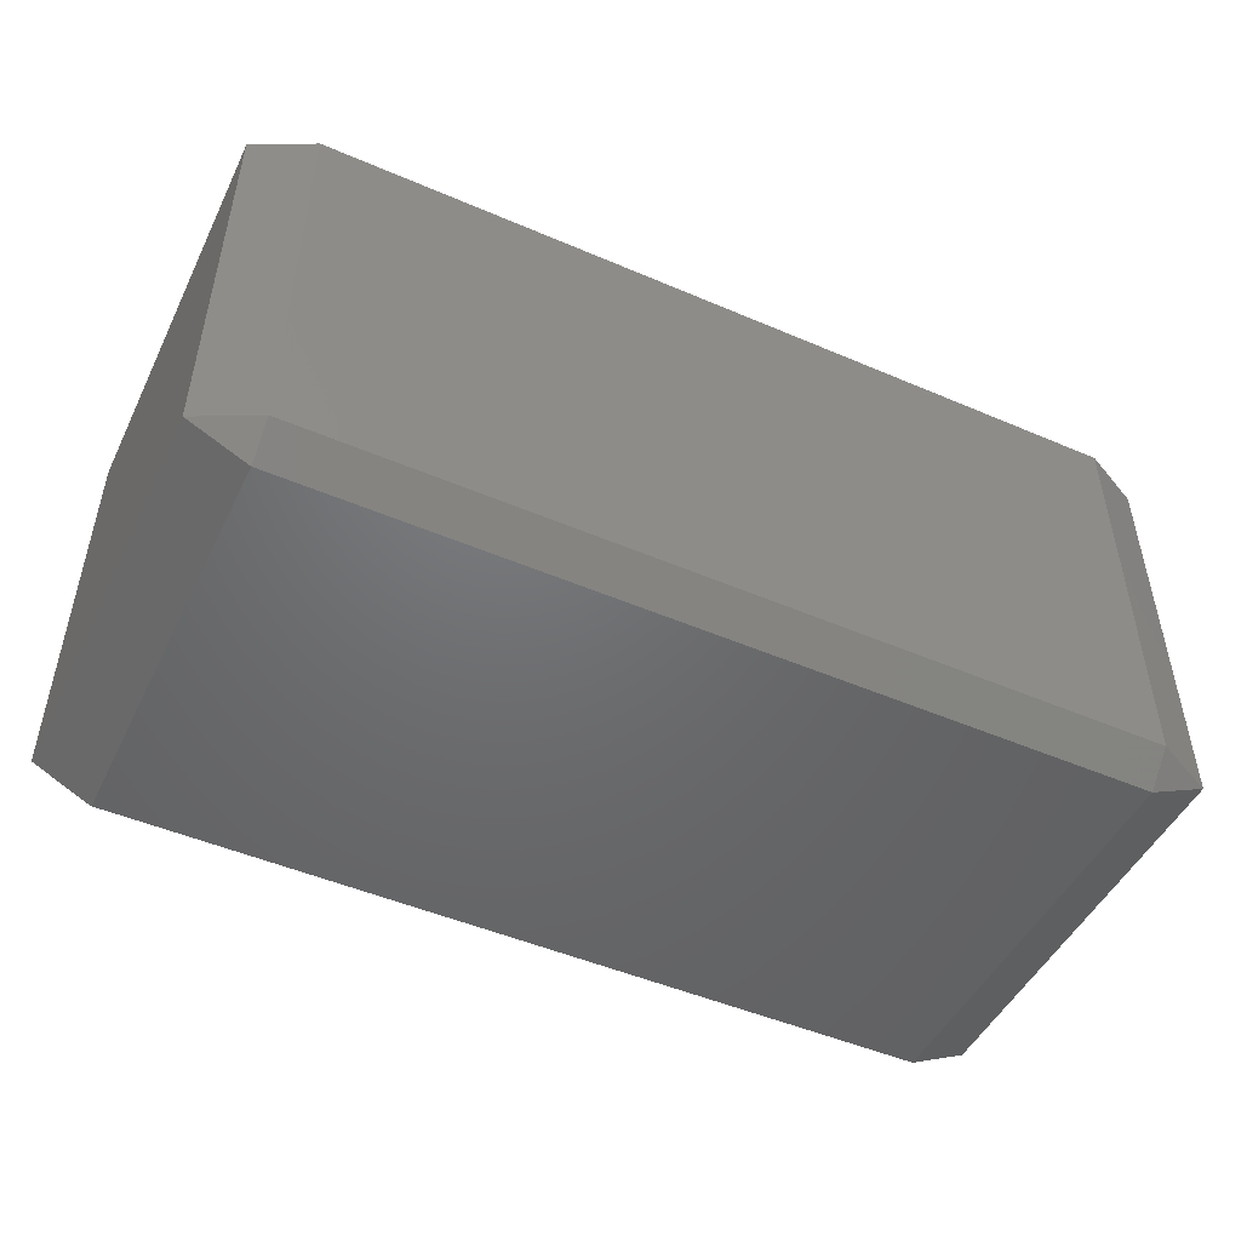
<metadata>
{"format":"stl","ext":"stl","renderer":"f3d","projection":"perspective","resolution":1024,"background":"white","views":[{"elev":-48.8,"azim":154.5,"up":"+Y"}]}
</metadata>
<code>
# stl→obj: 384 verts, 764 faces
v -0.04667 -0.02333 -0.0267
v -0.04667 -0.0267 -0.02333
v -0.0534 -0.02333 -0.02333
v -0.04667 -0.01667 -0.0267
v -0.0534 -0.01667 -0.02333
v -0.04667 -0.01 -0.0267
v -0.0534 -0.01 -0.02333
v -0.04667 -0.003333 -0.0267
v -0.0534 -0.003333 -0.02333
v -0.04667 0.003333 -0.0267
v -0.0534 0.003333 -0.02333
v -0.04667 0.01 -0.0267
v -0.0534 0.01 -0.02333
v -0.04667 0.01667 -0.0267
v -0.0534 0.01667 -0.02333
v -0.04667 0.02333 -0.0267
v -0.0534 0.02333 -0.02333
v -0.04667 0.0267 -0.02333
v -0.03333 -0.02333 -0.0267
v -0.03333 -0.0267 -0.02333
v -0.03333 -0.01667 -0.0267
v -0.03333 -0.01 -0.0267
v -0.03333 -0.003333 -0.0267
v -0.03333 0.003333 -0.0267
v -0.03333 0.01 -0.0267
v -0.03333 0.01667 -0.0267
v -0.03333 0.02333 -0.0267
v -0.03333 0.0267 -0.02333
v -0.02 -0.02333 -0.0267
v -0.02 -0.0267 -0.02333
v -0.02 -0.01667 -0.0267
v -0.02 -0.01 -0.0267
v -0.02 -0.003333 -0.0267
v -0.02 0.003333 -0.0267
v -0.02 0.01 -0.0267
v -0.02 0.01667 -0.0267
v -0.02 0.02333 -0.0267
v -0.02 0.0267 -0.02333
v -0.006667 -0.02333 -0.0267
v -0.006667 -0.0267 -0.02333
v -0.006667 -0.01667 -0.0267
v -0.006667 -0.01 -0.0267
v -0.006667 -0.003333 -0.0267
v -0.006667 0.003333 -0.0267
v -0.006667 0.01 -0.0267
v -0.006667 0.01667 -0.0267
v -0.006667 0.02333 -0.0267
v -0.006667 0.0267 -0.02333
v 0.006667 -0.02333 -0.0267
v 0.006667 -0.0267 -0.02333
v 0.006667 -0.01667 -0.0267
v 0.006667 -0.01 -0.0267
v 0.006667 -0.003333 -0.0267
v 0.006667 0.003333 -0.0267
v 0.006667 0.01 -0.0267
v 0.006667 0.01667 -0.0267
v 0.006667 0.02333 -0.0267
v 0.006667 0.0267 -0.02333
v 0.02 -0.02333 -0.0267
v 0.02 -0.0267 -0.02333
v 0.02 -0.01667 -0.0267
v 0.02 -0.01 -0.0267
v 0.02 -0.003333 -0.0267
v 0.02 0.003333 -0.0267
v 0.02 0.01 -0.0267
v 0.02 0.01667 -0.0267
v 0.02 0.02333 -0.0267
v 0.02 0.0267 -0.02333
v 0.03333 -0.02333 -0.0267
v 0.03333 -0.0267 -0.02333
v 0.03333 -0.01667 -0.0267
v 0.03333 -0.01 -0.0267
v 0.03333 -0.003333 -0.0267
v 0.03333 0.003333 -0.0267
v 0.03333 0.01 -0.0267
v 0.03333 0.01667 -0.0267
v 0.03333 0.02333 -0.0267
v 0.03333 0.0267 -0.02333
v 0.04667 -0.02333 -0.0267
v 0.04667 -0.0267 -0.02333
v 0.04667 -0.01667 -0.0267
v 0.04667 -0.01 -0.0267
v 0.04667 -0.003333 -0.0267
v 0.04667 0.003333 -0.0267
v 0.04667 0.01 -0.0267
v 0.04667 0.01667 -0.0267
v 0.04667 0.02333 -0.0267
v 0.04667 0.0267 -0.02333
v 0.0534 -0.02333 -0.02333
v 0.0534 -0.01667 -0.02333
v 0.0534 -0.01 -0.02333
v 0.0534 -0.003333 -0.02333
v 0.0534 0.003333 -0.02333
v 0.0534 0.01 -0.02333
v 0.0534 0.01667 -0.02333
v 0.0534 0.02333 -0.02333
v -0.04667 -0.0267 -0.01667
v -0.0534 -0.02333 -0.01667
v -0.0534 -0.01667 -0.01667
v -0.0534 -0.01 -0.01667
v -0.0534 -0.003333 -0.01667
v -0.0534 0.003333 -0.01667
v -0.0534 0.01 -0.01667
v -0.0534 0.01667 -0.01667
v -0.0534 0.02333 -0.01667
v -0.04667 0.0267 -0.01667
v -0.03333 -0.0267 -0.01667
v -0.03333 0.0267 -0.01667
v -0.02 -0.0267 -0.01667
v -0.02 0.0267 -0.01667
v -0.006667 -0.0267 -0.01667
v -0.006667 0.0267 -0.01667
v 0.006667 -0.0267 -0.01667
v 0.006667 0.0267 -0.01667
v 0.02 -0.0267 -0.01667
v 0.02 0.0267 -0.01667
v 0.03333 -0.0267 -0.01667
v 0.03333 0.0267 -0.01667
v 0.04667 -0.0267 -0.01667
v 0.04667 0.0267 -0.01667
v 0.0534 -0.02333 -0.01667
v 0.0534 -0.01667 -0.01667
v 0.0534 -0.01 -0.01667
v 0.0534 -0.003333 -0.01667
v 0.0534 0.003333 -0.01667
v 0.0534 0.01 -0.01667
v 0.0534 0.01667 -0.01667
v 0.0534 0.02333 -0.01667
v -0.04667 -0.0267 -0.01
v -0.0534 -0.02333 -0.01
v -0.0534 -0.01667 -0.01
v -0.0534 -0.01 -0.01
v -0.0534 -0.003333 -0.01
v -0.0534 0.003333 -0.01
v -0.0534 0.01 -0.01
v -0.0534 0.01667 -0.01
v -0.0534 0.02333 -0.01
v -0.04667 0.0267 -0.01
v -0.03333 -0.0267 -0.01
v -0.03333 0.0267 -0.01
v -0.02 -0.0267 -0.01
v -0.02 0.0267 -0.01
v -0.006667 -0.0267 -0.01
v -0.006667 0.0267 -0.01
v 0.006667 -0.0267 -0.01
v 0.006667 0.0267 -0.01
v 0.02 -0.0267 -0.01
v 0.02 0.0267 -0.01
v 0.03333 -0.0267 -0.01
v 0.03333 0.0267 -0.01
v 0.04667 -0.0267 -0.01
v 0.04667 0.0267 -0.01
v 0.0534 -0.02333 -0.01
v 0.0534 -0.01667 -0.01
v 0.0534 -0.01 -0.01
v 0.0534 -0.003333 -0.01
v 0.0534 0.003333 -0.01
v 0.0534 0.01 -0.01
v 0.0534 0.01667 -0.01
v 0.0534 0.02333 -0.01
v -0.04667 -0.0267 -0.003333
v -0.0534 -0.02333 -0.003333
v -0.0534 -0.01667 -0.003333
v -0.0534 -0.01 -0.003333
v -0.0534 -0.003333 -0.003333
v -0.0534 0.003333 -0.003333
v -0.0534 0.01 -0.003333
v -0.0534 0.01667 -0.003333
v -0.0534 0.02333 -0.003333
v -0.04667 0.0267 -0.003333
v -0.03333 -0.0267 -0.003333
v -0.03333 0.0267 -0.003333
v -0.02 -0.0267 -0.003333
v -0.02 0.0267 -0.003333
v -0.006667 -0.0267 -0.003333
v -0.006667 0.0267 -0.003333
v 0.006667 -0.0267 -0.003333
v 0.006667 0.0267 -0.003333
v 0.02 -0.0267 -0.003333
v 0.02 0.0267 -0.003333
v 0.03333 -0.0267 -0.003333
v 0.03333 0.0267 -0.003333
v 0.04667 -0.0267 -0.003333
v 0.04667 0.0267 -0.003333
v 0.0534 -0.02333 -0.003333
v 0.0534 -0.01667 -0.003333
v 0.0534 -0.01 -0.003333
v 0.0534 -0.003333 -0.003333
v 0.0534 0.003333 -0.003333
v 0.0534 0.01 -0.003333
v 0.0534 0.01667 -0.003333
v 0.0534 0.02333 -0.003333
v -0.04667 -0.0267 0.003333
v -0.0534 -0.02333 0.003333
v -0.0534 -0.01667 0.003333
v -0.0534 -0.01 0.003333
v -0.0534 -0.003333 0.003333
v -0.0534 0.003333 0.003333
v -0.0534 0.01 0.003333
v -0.0534 0.01667 0.003333
v -0.0534 0.02333 0.003333
v -0.04667 0.0267 0.003333
v -0.03333 -0.0267 0.003333
v -0.03333 0.0267 0.003333
v -0.02 -0.0267 0.003333
v -0.02 0.0267 0.003333
v -0.006667 -0.0267 0.003333
v -0.006667 0.0267 0.003333
v 0.006667 -0.0267 0.003333
v 0.006667 0.0267 0.003333
v 0.02 -0.0267 0.003333
v 0.02 0.0267 0.003333
v 0.03333 -0.0267 0.003333
v 0.03333 0.0267 0.003333
v 0.04667 -0.0267 0.003333
v 0.04667 0.0267 0.003333
v 0.0534 -0.02333 0.003333
v 0.0534 -0.01667 0.003333
v 0.0534 -0.01 0.003333
v 0.0534 -0.003333 0.003333
v 0.0534 0.003333 0.003333
v 0.0534 0.01 0.003333
v 0.0534 0.01667 0.003333
v 0.0534 0.02333 0.003333
v -0.04667 -0.0267 0.01
v -0.0534 -0.02333 0.01
v -0.0534 -0.01667 0.01
v -0.0534 -0.01 0.01
v -0.0534 -0.003333 0.01
v -0.0534 0.003333 0.01
v -0.0534 0.01 0.01
v -0.0534 0.01667 0.01
v -0.0534 0.02333 0.01
v -0.04667 0.0267 0.01
v -0.03333 -0.0267 0.01
v -0.03333 0.0267 0.01
v -0.02 -0.0267 0.01
v -0.02 0.0267 0.01
v -0.006667 -0.0267 0.01
v -0.006667 0.0267 0.01
v 0.006667 -0.0267 0.01
v 0.006667 0.0267 0.01
v 0.02 -0.0267 0.01
v 0.02 0.0267 0.01
v 0.03333 -0.0267 0.01
v 0.03333 0.0267 0.01
v 0.04667 -0.0267 0.01
v 0.04667 0.0267 0.01
v 0.0534 -0.02333 0.01
v 0.0534 -0.01667 0.01
v 0.0534 -0.01 0.01
v 0.0534 -0.003333 0.01
v 0.0534 0.003333 0.01
v 0.0534 0.01 0.01
v 0.0534 0.01667 0.01
v 0.0534 0.02333 0.01
v -0.04667 -0.0267 0.01667
v -0.0534 -0.02333 0.01667
v -0.0534 -0.01667 0.01667
v -0.0534 -0.01 0.01667
v -0.0534 -0.003333 0.01667
v -0.0534 0.003333 0.01667
v -0.0534 0.01 0.01667
v -0.0534 0.01667 0.01667
v -0.0534 0.02333 0.01667
v -0.04667 0.0267 0.01667
v -0.03333 -0.0267 0.01667
v -0.03333 0.0267 0.01667
v -0.02 -0.0267 0.01667
v -0.02 0.0267 0.01667
v -0.006667 -0.0267 0.01667
v -0.006667 0.0267 0.01667
v 0.006667 -0.0267 0.01667
v 0.006667 0.0267 0.01667
v 0.02 -0.0267 0.01667
v 0.02 0.0267 0.01667
v 0.03333 -0.0267 0.01667
v 0.03333 0.0267 0.01667
v 0.04667 -0.0267 0.01667
v 0.04667 0.0267 0.01667
v 0.0534 -0.02333 0.01667
v 0.0534 -0.01667 0.01667
v 0.0534 -0.01 0.01667
v 0.0534 -0.003333 0.01667
v 0.0534 0.003333 0.01667
v 0.0534 0.01 0.01667
v 0.0534 0.01667 0.01667
v 0.0534 0.02333 0.01667
v -0.04667 -0.0267 0.02333
v -0.0534 -0.02333 0.02333
v -0.0534 -0.01667 0.02333
v -0.0534 -0.01 0.02333
v -0.0534 -0.003333 0.02333
v -0.0534 0.003333 0.02333
v -0.0534 0.01 0.02333
v -0.0534 0.01667 0.02333
v -0.0534 0.02333 0.02333
v -0.04667 0.0267 0.02333
v -0.03333 -0.0267 0.02333
v -0.03333 0.0267 0.02333
v -0.02 -0.0267 0.02333
v -0.02 0.0267 0.02333
v -0.006667 -0.0267 0.02333
v -0.006667 0.0267 0.02333
v 0.006667 -0.0267 0.02333
v 0.006667 0.0267 0.02333
v 0.02 -0.0267 0.02333
v 0.02 0.0267 0.02333
v 0.03333 -0.0267 0.02333
v 0.03333 0.0267 0.02333
v 0.04667 -0.0267 0.02333
v 0.04667 0.0267 0.02333
v 0.0534 -0.02333 0.02333
v 0.0534 -0.01667 0.02333
v 0.0534 -0.01 0.02333
v 0.0534 -0.003333 0.02333
v 0.0534 0.003333 0.02333
v 0.0534 0.01 0.02333
v 0.0534 0.01667 0.02333
v 0.0534 0.02333 0.02333
v -0.04667 -0.02333 0.0267
v -0.04667 -0.01667 0.0267
v -0.04667 -0.01 0.0267
v -0.04667 -0.003333 0.0267
v -0.04667 0.003333 0.0267
v -0.04667 0.01 0.0267
v -0.04667 0.01667 0.0267
v -0.04667 0.02333 0.0267
v -0.03333 -0.02333 0.0267
v -0.03333 -0.01667 0.0267
v -0.03333 -0.01 0.0267
v -0.03333 -0.003333 0.0267
v -0.03333 0.003333 0.0267
v -0.03333 0.01 0.0267
v -0.03333 0.01667 0.0267
v -0.03333 0.02333 0.0267
v -0.02 -0.02333 0.0267
v -0.02 -0.01667 0.0267
v -0.02 -0.01 0.0267
v -0.02 -0.003333 0.0267
v -0.02 0.003333 0.0267
v -0.02 0.01 0.0267
v -0.02 0.01667 0.0267
v -0.02 0.02333 0.0267
v -0.006667 -0.02333 0.0267
v -0.006667 -0.01667 0.0267
v -0.006667 -0.01 0.0267
v -0.006667 -0.003333 0.0267
v -0.006667 0.003333 0.0267
v -0.006667 0.01 0.0267
v -0.006667 0.01667 0.0267
v -0.006667 0.02333 0.0267
v 0.006667 -0.02333 0.0267
v 0.006667 -0.01667 0.0267
v 0.006667 -0.01 0.0267
v 0.006667 -0.003333 0.0267
v 0.006667 0.003333 0.0267
v 0.006667 0.01 0.0267
v 0.006667 0.01667 0.0267
v 0.006667 0.02333 0.0267
v 0.02 -0.02333 0.0267
v 0.02 -0.01667 0.0267
v 0.02 -0.01 0.0267
v 0.02 -0.003333 0.0267
v 0.02 0.003333 0.0267
v 0.02 0.01 0.0267
v 0.02 0.01667 0.0267
v 0.02 0.02333 0.0267
v 0.03333 -0.02333 0.0267
v 0.03333 -0.01667 0.0267
v 0.03333 -0.01 0.0267
v 0.03333 -0.003333 0.0267
v 0.03333 0.003333 0.0267
v 0.03333 0.01 0.0267
v 0.03333 0.01667 0.0267
v 0.03333 0.02333 0.0267
v 0.04667 -0.02333 0.0267
v 0.04667 -0.01667 0.0267
v 0.04667 -0.01 0.0267
v 0.04667 -0.003333 0.0267
v 0.04667 0.003333 0.0267
v 0.04667 0.01 0.0267
v 0.04667 0.01667 0.0267
v 0.04667 0.02333 0.0267
f 1 2 3
f 1 3 4
f 4 3 5
f 4 5 6
f 6 5 7
f 6 7 8
f 8 7 9
f 8 9 10
f 10 9 11
f 10 11 12
f 12 11 13
f 12 13 14
f 14 13 15
f 14 15 16
f 16 15 17
f 16 17 18
f 1 19 2
f 2 19 20
f 1 4 19
f 19 4 21
f 4 6 21
f 21 6 22
f 6 8 22
f 22 8 23
f 8 10 23
f 23 10 24
f 10 12 24
f 24 12 25
f 12 14 25
f 25 14 26
f 14 16 26
f 26 16 27
f 16 18 27
f 27 18 28
f 19 29 20
f 20 29 30
f 19 21 29
f 29 21 31
f 21 22 31
f 31 22 32
f 22 23 32
f 32 23 33
f 23 24 33
f 33 24 34
f 24 25 34
f 34 25 35
f 25 26 35
f 35 26 36
f 26 27 36
f 36 27 37
f 27 28 37
f 37 28 38
f 29 39 30
f 30 39 40
f 29 31 39
f 39 31 41
f 31 32 41
f 41 32 42
f 32 33 42
f 42 33 43
f 33 34 43
f 43 34 44
f 34 35 44
f 44 35 45
f 35 36 45
f 45 36 46
f 36 37 46
f 46 37 47
f 37 38 47
f 47 38 48
f 39 49 40
f 40 49 50
f 39 41 49
f 49 41 51
f 41 42 51
f 51 42 52
f 42 43 52
f 52 43 53
f 43 44 53
f 53 44 54
f 44 45 54
f 54 45 55
f 45 46 55
f 55 46 56
f 46 47 56
f 56 47 57
f 47 48 57
f 57 48 58
f 49 59 50
f 50 59 60
f 49 51 59
f 59 51 61
f 51 52 61
f 61 52 62
f 52 53 62
f 62 53 63
f 53 54 63
f 63 54 64
f 54 55 64
f 64 55 65
f 55 56 65
f 65 56 66
f 56 57 66
f 66 57 67
f 57 58 67
f 67 58 68
f 59 69 60
f 60 69 70
f 59 61 69
f 69 61 71
f 61 62 71
f 71 62 72
f 62 63 72
f 72 63 73
f 63 64 73
f 73 64 74
f 64 65 74
f 74 65 75
f 65 66 75
f 75 66 76
f 66 67 76
f 76 67 77
f 67 68 77
f 77 68 78
f 69 79 70
f 70 79 80
f 69 71 79
f 79 71 81
f 71 72 81
f 81 72 82
f 72 73 82
f 82 73 83
f 73 74 83
f 83 74 84
f 74 75 84
f 84 75 85
f 75 76 85
f 85 76 86
f 76 77 86
f 86 77 87
f 77 78 87
f 87 78 88
f 79 89 80
f 79 81 89
f 89 81 90
f 81 82 90
f 90 82 91
f 82 83 91
f 91 83 92
f 83 84 92
f 92 84 93
f 84 85 93
f 93 85 94
f 85 86 94
f 94 86 95
f 86 87 95
f 95 87 96
f 87 88 96
f 2 97 3
f 3 97 98
f 3 98 5
f 5 98 99
f 5 99 7
f 7 99 100
f 7 100 9
f 9 100 101
f 9 101 11
f 11 101 102
f 11 102 13
f 13 102 103
f 13 103 15
f 15 103 104
f 15 104 17
f 17 104 105
f 17 105 18
f 18 105 106
f 20 107 2
f 2 107 97
f 28 18 108
f 108 18 106
f 30 109 20
f 20 109 107
f 38 28 110
f 110 28 108
f 40 111 30
f 30 111 109
f 48 38 112
f 112 38 110
f 50 113 40
f 40 113 111
f 58 48 114
f 114 48 112
f 60 115 50
f 50 115 113
f 68 58 116
f 116 58 114
f 70 117 60
f 60 117 115
f 78 68 118
f 118 68 116
f 80 119 70
f 70 119 117
f 88 78 120
f 120 78 118
f 80 89 119
f 119 89 121
f 89 90 121
f 121 90 122
f 90 91 122
f 122 91 123
f 91 92 123
f 123 92 124
f 92 93 124
f 124 93 125
f 93 94 125
f 125 94 126
f 94 95 126
f 126 95 127
f 95 96 127
f 127 96 128
f 96 88 128
f 128 88 120
f 97 129 98
f 98 129 130
f 98 130 99
f 99 130 131
f 99 131 100
f 100 131 132
f 100 132 101
f 101 132 133
f 101 133 102
f 102 133 134
f 102 134 103
f 103 134 135
f 103 135 104
f 104 135 136
f 104 136 105
f 105 136 137
f 105 137 106
f 106 137 138
f 107 139 97
f 97 139 129
f 108 106 140
f 140 106 138
f 109 141 107
f 107 141 139
f 110 108 142
f 142 108 140
f 111 143 109
f 109 143 141
f 112 110 144
f 144 110 142
f 113 145 111
f 111 145 143
f 114 112 146
f 146 112 144
f 115 147 113
f 113 147 145
f 116 114 148
f 148 114 146
f 117 149 115
f 115 149 147
f 118 116 150
f 150 116 148
f 119 151 117
f 117 151 149
f 120 118 152
f 152 118 150
f 119 121 151
f 151 121 153
f 121 122 153
f 153 122 154
f 122 123 154
f 154 123 155
f 123 124 155
f 155 124 156
f 124 125 156
f 156 125 157
f 125 126 157
f 157 126 158
f 126 127 158
f 158 127 159
f 127 128 159
f 159 128 160
f 128 120 160
f 160 120 152
f 129 161 130
f 130 161 162
f 130 162 131
f 131 162 163
f 131 163 132
f 132 163 164
f 132 164 133
f 133 164 165
f 133 165 134
f 134 165 166
f 134 166 135
f 135 166 167
f 135 167 136
f 136 167 168
f 136 168 137
f 137 168 169
f 137 169 138
f 138 169 170
f 139 171 129
f 129 171 161
f 140 138 172
f 172 138 170
f 141 173 139
f 139 173 171
f 142 140 174
f 174 140 172
f 143 175 141
f 141 175 173
f 144 142 176
f 176 142 174
f 145 177 143
f 143 177 175
f 146 144 178
f 178 144 176
f 147 179 145
f 145 179 177
f 148 146 180
f 180 146 178
f 149 181 147
f 147 181 179
f 150 148 182
f 182 148 180
f 151 183 149
f 149 183 181
f 152 150 184
f 184 150 182
f 151 153 183
f 183 153 185
f 153 154 185
f 185 154 186
f 154 155 186
f 186 155 187
f 155 156 187
f 187 156 188
f 156 157 188
f 188 157 189
f 157 158 189
f 189 158 190
f 158 159 190
f 190 159 191
f 159 160 191
f 191 160 192
f 160 152 192
f 192 152 184
f 161 193 162
f 162 193 194
f 162 194 163
f 163 194 195
f 163 195 164
f 164 195 196
f 164 196 165
f 165 196 197
f 165 197 166
f 166 197 198
f 166 198 167
f 167 198 199
f 167 199 168
f 168 199 200
f 168 200 169
f 169 200 201
f 169 201 170
f 170 201 202
f 171 203 161
f 161 203 193
f 172 170 204
f 204 170 202
f 173 205 171
f 171 205 203
f 174 172 206
f 206 172 204
f 175 207 173
f 173 207 205
f 176 174 208
f 208 174 206
f 177 209 175
f 175 209 207
f 178 176 210
f 210 176 208
f 179 211 177
f 177 211 209
f 180 178 212
f 212 178 210
f 181 213 179
f 179 213 211
f 182 180 214
f 214 180 212
f 183 215 181
f 181 215 213
f 184 182 216
f 216 182 214
f 183 185 215
f 215 185 217
f 185 186 217
f 217 186 218
f 186 187 218
f 218 187 219
f 187 188 219
f 219 188 220
f 188 189 220
f 220 189 221
f 189 190 221
f 221 190 222
f 190 191 222
f 222 191 223
f 191 192 223
f 223 192 224
f 192 184 224
f 224 184 216
f 193 225 194
f 194 225 226
f 194 226 195
f 195 226 227
f 195 227 196
f 196 227 228
f 196 228 197
f 197 228 229
f 197 229 198
f 198 229 230
f 198 230 199
f 199 230 231
f 199 231 200
f 200 231 232
f 200 232 201
f 201 232 233
f 201 233 202
f 202 233 234
f 203 235 193
f 193 235 225
f 204 202 236
f 236 202 234
f 205 237 203
f 203 237 235
f 206 204 238
f 238 204 236
f 207 239 205
f 205 239 237
f 208 206 240
f 240 206 238
f 209 241 207
f 207 241 239
f 210 208 242
f 242 208 240
f 211 243 209
f 209 243 241
f 212 210 244
f 244 210 242
f 213 245 211
f 211 245 243
f 214 212 246
f 246 212 244
f 215 247 213
f 213 247 245
f 216 214 248
f 248 214 246
f 215 217 247
f 247 217 249
f 217 218 249
f 249 218 250
f 218 219 250
f 250 219 251
f 219 220 251
f 251 220 252
f 220 221 252
f 252 221 253
f 221 222 253
f 253 222 254
f 222 223 254
f 254 223 255
f 223 224 255
f 255 224 256
f 224 216 256
f 256 216 248
f 225 257 226
f 226 257 258
f 226 258 227
f 227 258 259
f 227 259 228
f 228 259 260
f 228 260 229
f 229 260 261
f 229 261 230
f 230 261 262
f 230 262 231
f 231 262 263
f 231 263 232
f 232 263 264
f 232 264 233
f 233 264 265
f 233 265 234
f 234 265 266
f 235 267 225
f 225 267 257
f 236 234 268
f 268 234 266
f 237 269 235
f 235 269 267
f 238 236 270
f 270 236 268
f 239 271 237
f 237 271 269
f 240 238 272
f 272 238 270
f 241 273 239
f 239 273 271
f 242 240 274
f 274 240 272
f 243 275 241
f 241 275 273
f 244 242 276
f 276 242 274
f 245 277 243
f 243 277 275
f 246 244 278
f 278 244 276
f 247 279 245
f 245 279 277
f 248 246 280
f 280 246 278
f 247 249 279
f 279 249 281
f 249 250 281
f 281 250 282
f 250 251 282
f 282 251 283
f 251 252 283
f 283 252 284
f 252 253 284
f 284 253 285
f 253 254 285
f 285 254 286
f 254 255 286
f 286 255 287
f 255 256 287
f 287 256 288
f 256 248 288
f 288 248 280
f 257 289 258
f 258 289 290
f 258 290 259
f 259 290 291
f 259 291 260
f 260 291 292
f 260 292 261
f 261 292 293
f 261 293 262
f 262 293 294
f 262 294 263
f 263 294 295
f 263 295 264
f 264 295 296
f 264 296 265
f 265 296 297
f 265 297 266
f 266 297 298
f 267 299 257
f 257 299 289
f 268 266 300
f 300 266 298
f 269 301 267
f 267 301 299
f 270 268 302
f 302 268 300
f 271 303 269
f 269 303 301
f 272 270 304
f 304 270 302
f 273 305 271
f 271 305 303
f 274 272 306
f 306 272 304
f 275 307 273
f 273 307 305
f 276 274 308
f 308 274 306
f 277 309 275
f 275 309 307
f 278 276 310
f 310 276 308
f 279 311 277
f 277 311 309
f 280 278 312
f 312 278 310
f 279 281 311
f 311 281 313
f 281 282 313
f 313 282 314
f 282 283 314
f 314 283 315
f 283 284 315
f 315 284 316
f 284 285 316
f 316 285 317
f 285 286 317
f 317 286 318
f 286 287 318
f 318 287 319
f 287 288 319
f 319 288 320
f 288 280 320
f 320 280 312
f 289 321 290
f 290 321 291
f 291 321 322
f 291 322 292
f 292 322 323
f 292 323 293
f 293 323 324
f 293 324 294
f 294 324 325
f 294 325 295
f 295 325 326
f 295 326 296
f 296 326 327
f 296 327 297
f 297 327 328
f 297 328 298
f 299 329 289
f 289 329 321
f 321 329 322
f 322 329 330
f 322 330 323
f 323 330 331
f 323 331 324
f 324 331 332
f 324 332 325
f 325 332 333
f 325 333 326
f 326 333 334
f 326 334 327
f 327 334 335
f 327 335 328
f 328 335 336
f 300 298 336
f 336 298 328
f 301 337 299
f 299 337 329
f 329 337 330
f 330 337 338
f 330 338 331
f 331 338 339
f 331 339 332
f 332 339 340
f 332 340 333
f 333 340 341
f 333 341 334
f 334 341 342
f 334 342 335
f 335 342 343
f 335 343 336
f 336 343 344
f 302 300 344
f 344 300 336
f 303 345 301
f 301 345 337
f 337 345 338
f 338 345 346
f 338 346 339
f 339 346 347
f 339 347 340
f 340 347 348
f 340 348 341
f 341 348 349
f 341 349 342
f 342 349 350
f 342 350 343
f 343 350 351
f 343 351 344
f 344 351 352
f 304 302 352
f 352 302 344
f 305 353 303
f 303 353 345
f 345 353 346
f 346 353 354
f 346 354 347
f 347 354 355
f 347 355 348
f 348 355 356
f 348 356 349
f 349 356 357
f 349 357 350
f 350 357 358
f 350 358 351
f 351 358 359
f 351 359 352
f 352 359 360
f 306 304 360
f 360 304 352
f 307 361 305
f 305 361 353
f 353 361 354
f 354 361 362
f 354 362 355
f 355 362 363
f 355 363 356
f 356 363 364
f 356 364 357
f 357 364 365
f 357 365 358
f 358 365 366
f 358 366 359
f 359 366 367
f 359 367 360
f 360 367 368
f 308 306 368
f 368 306 360
f 309 369 307
f 307 369 361
f 361 369 362
f 362 369 370
f 362 370 363
f 363 370 371
f 363 371 364
f 364 371 372
f 364 372 365
f 365 372 373
f 365 373 366
f 366 373 374
f 366 374 367
f 367 374 375
f 367 375 368
f 368 375 376
f 310 308 376
f 376 308 368
f 311 377 309
f 309 377 369
f 369 377 370
f 370 377 378
f 370 378 371
f 371 378 379
f 371 379 372
f 372 379 380
f 372 380 373
f 373 380 381
f 373 381 374
f 374 381 382
f 374 382 375
f 375 382 383
f 375 383 376
f 376 383 384
f 312 310 384
f 384 310 376
f 311 313 377
f 313 314 377
f 377 314 378
f 314 315 378
f 378 315 379
f 315 316 379
f 379 316 380
f 316 317 380
f 380 317 381
f 317 318 381
f 381 318 382
f 318 319 382
f 382 319 383
f 319 320 383
f 383 320 384
f 320 312 384

</code>
